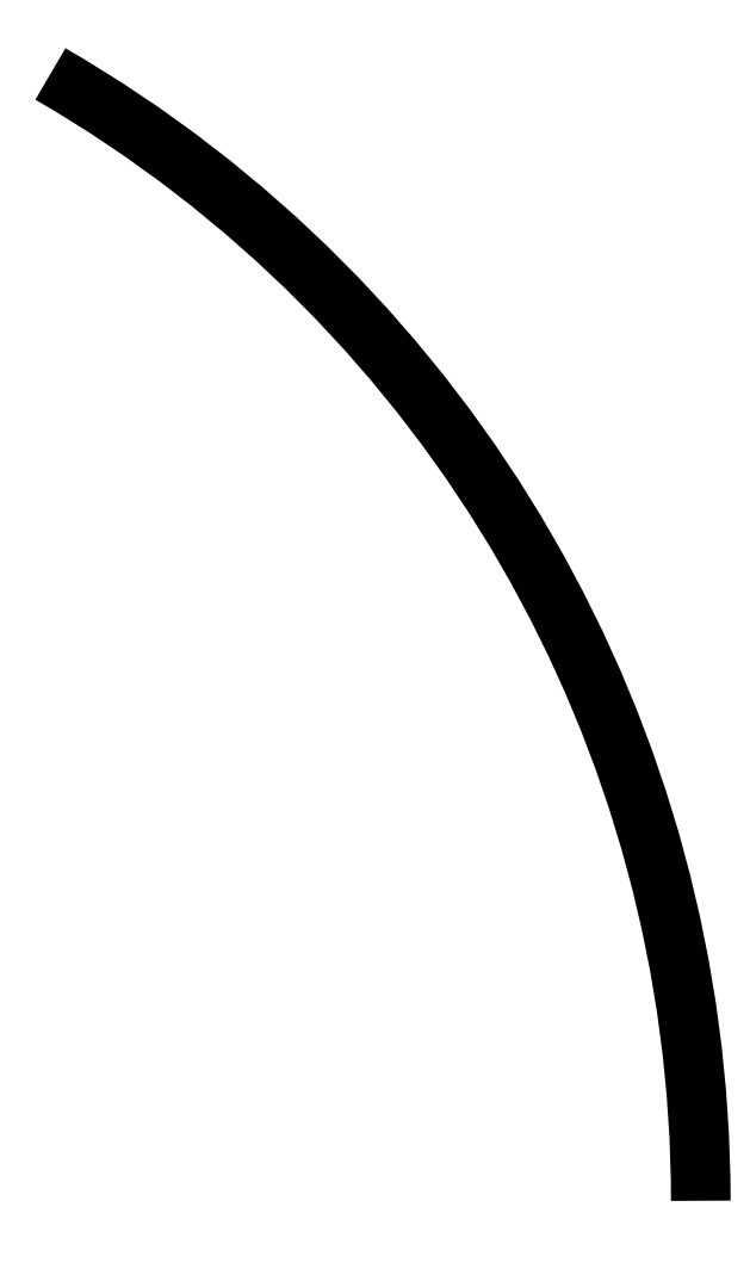
<metadata>
{"format":"dxf","ext":"dxf","renderer":"ezdxf+matplotlib","layout":"modelspace","background":"white","min_lineweight":24,"dpi":150}
</metadata>
<code>
0
SECTION
2
ENTITIES
0
ARC
8
0
10
0
20
0
30
0
40
100
210
0
220
0
230
1
50
0
51
60
0
ENDSEC
0
EOF

</code>
